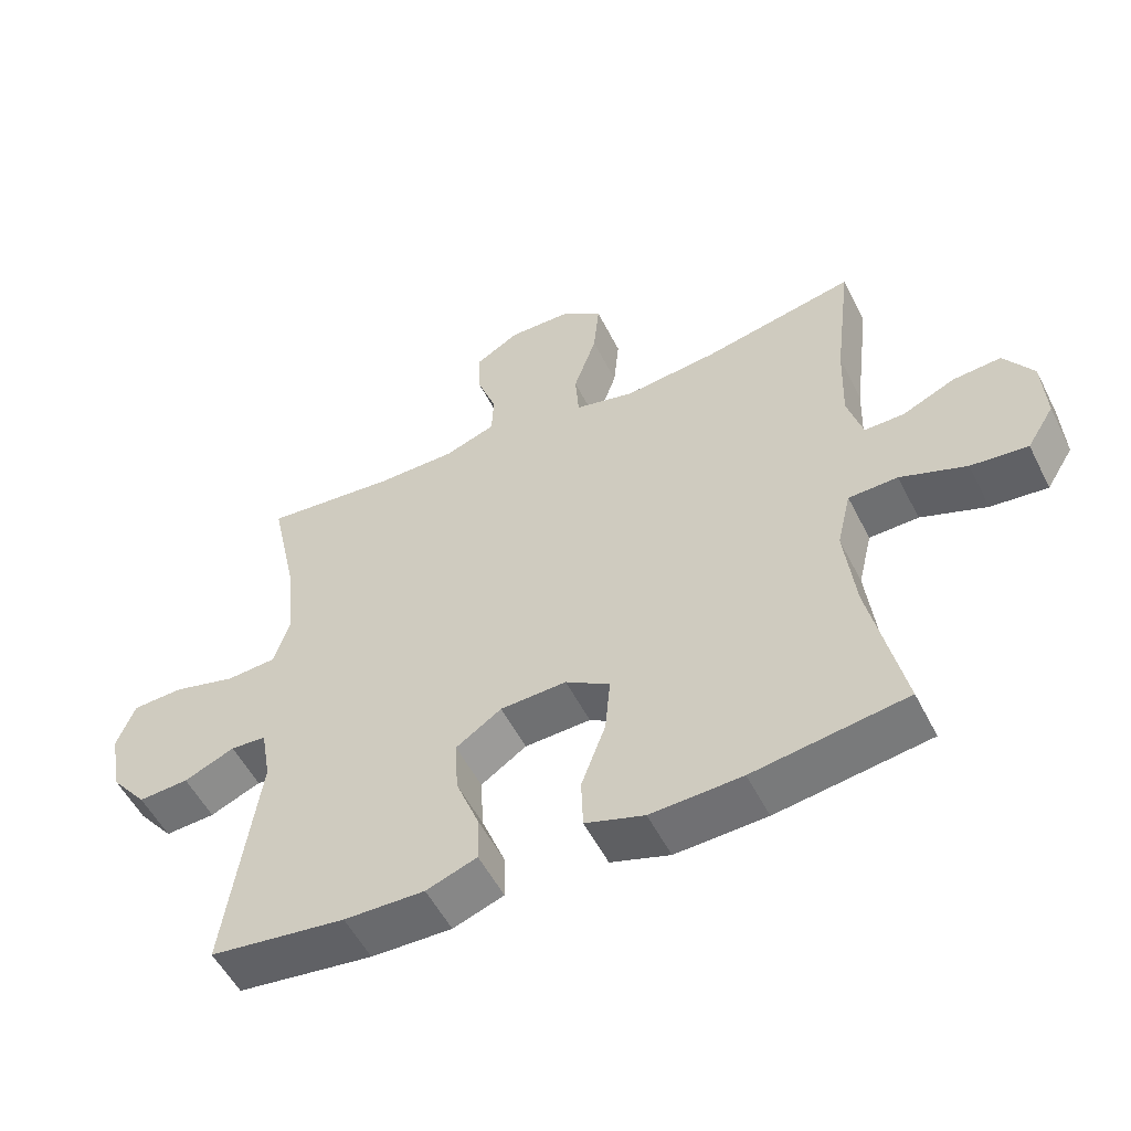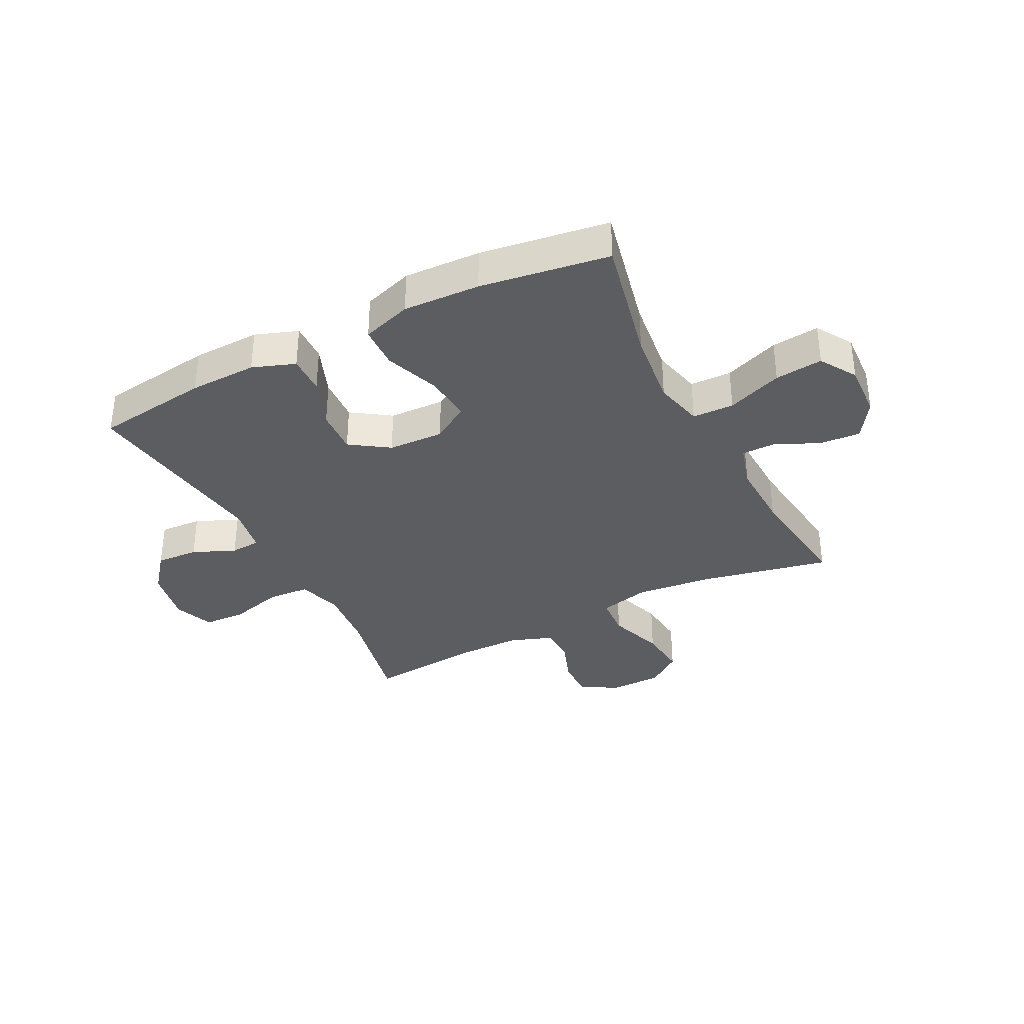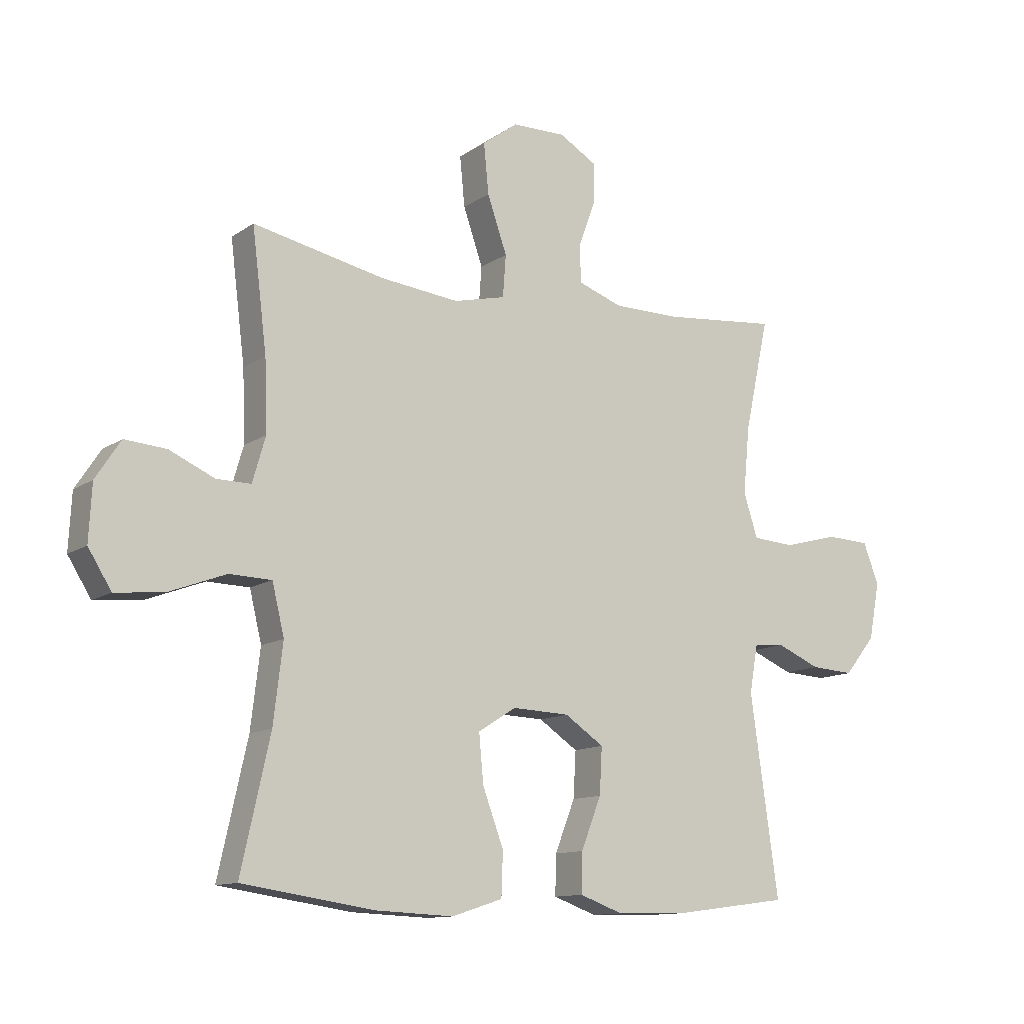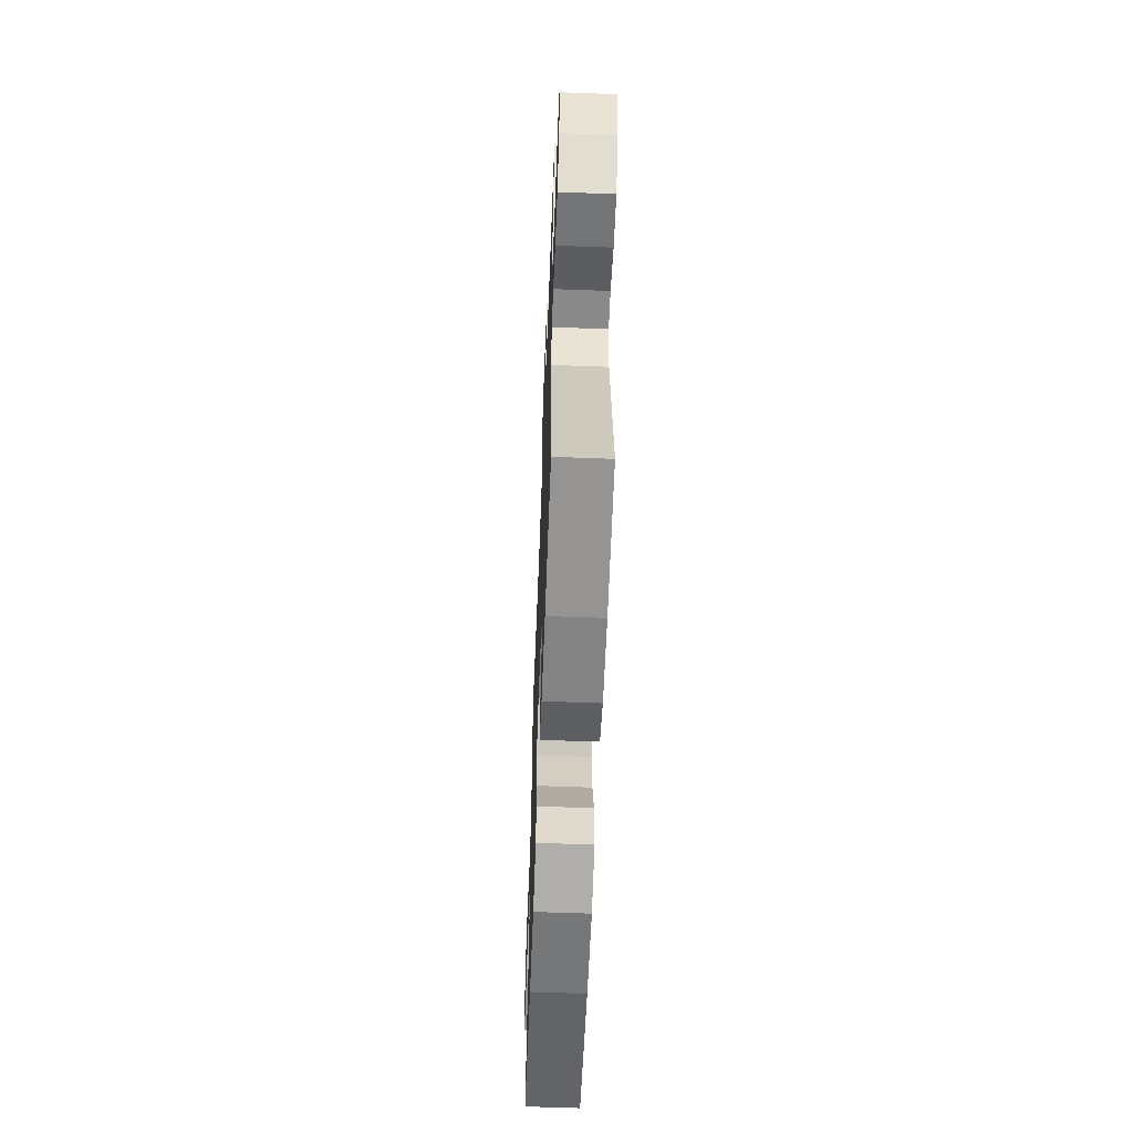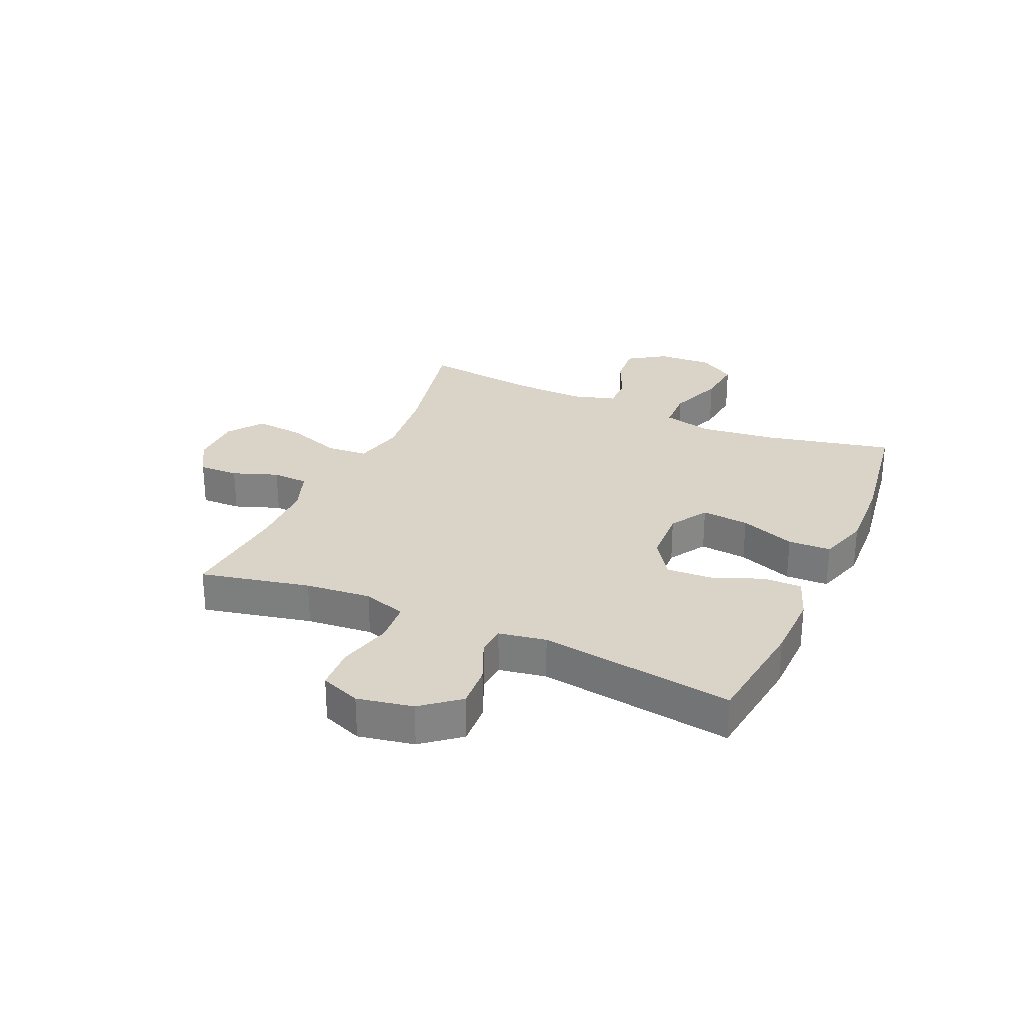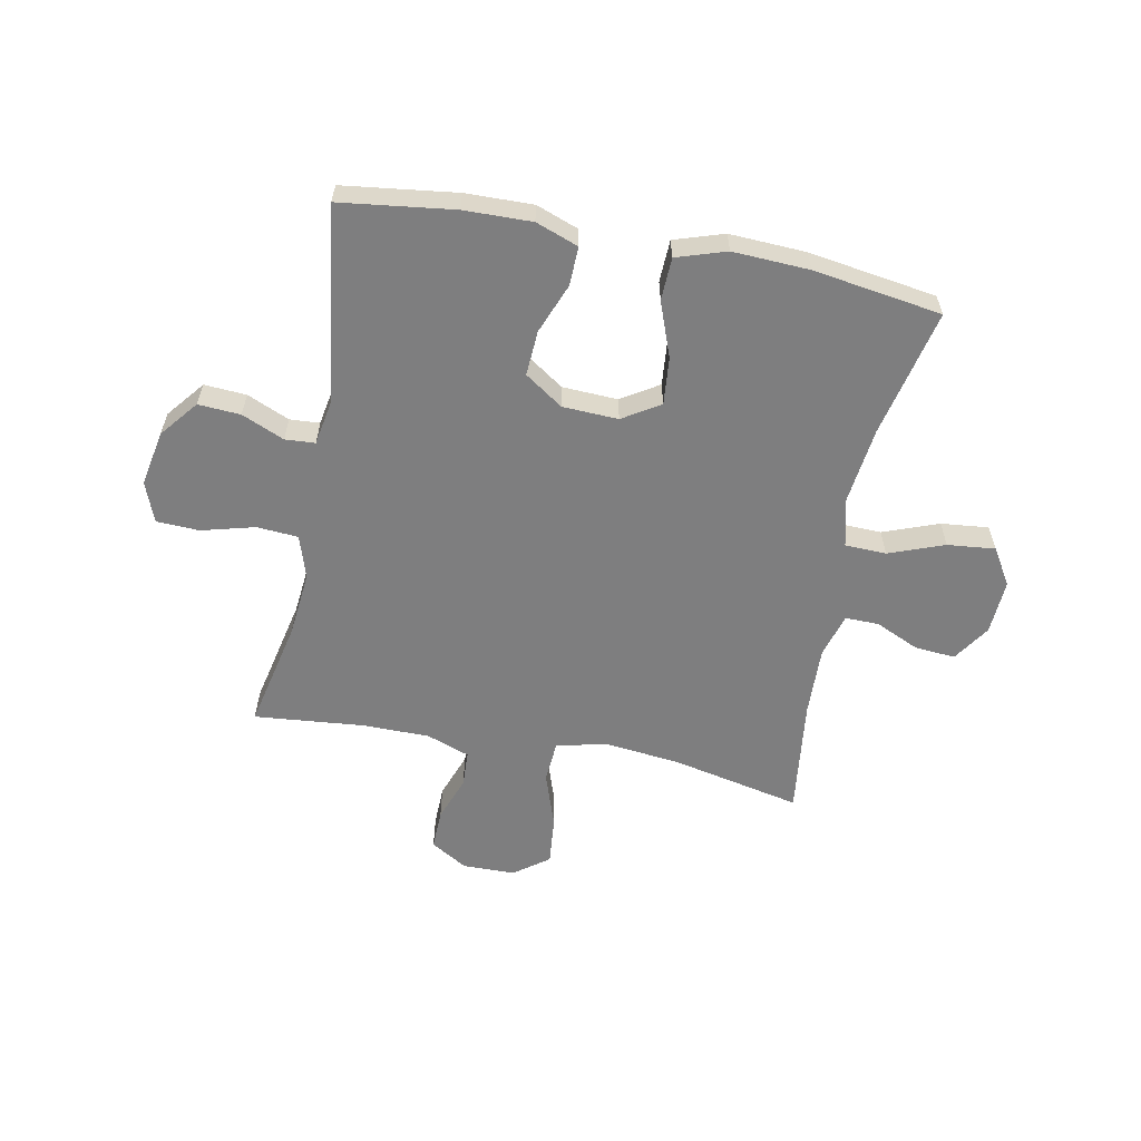
<metadata>
{"format":"obj","ext":"obj","renderer":"f3d","projection":"perspective","resolution":1024,"background":"white","views":[{"elev":-53.7,"azim":-153.6,"up":"+Z"},{"elev":-35.4,"azim":-152.9,"up":"+Y"},{"elev":-11.9,"azim":-32.8,"up":"+Z"},{"elev":-59.7,"azim":87.8,"up":"+Z"},{"elev":28.6,"azim":113.9,"up":"+Y"},{"elev":-59.4,"azim":168.9,"up":"+Y"}]}
</metadata>
<code>
o path3888
v -0.4779 0.0375 0.2626
v -0.4737 0.0375 0.1394
v -0.4963 0.0375 0.06125
v -0.5559 0.0375 0.06196
v -0.6343 0.0375 0.09717
v -0.7064 0.0375 0.103
v -0.75 0.0375 0.0365
v -0.755 0.0375 -0.06048
v -0.7147 0.0375 -0.1252
v -0.6299 0.0375 -0.1164
v -0.5314 0.0375 -0.07951
v -0.4578 0.0375 -0.08162
v -0.4369 0.0375 -0.1689
v -0.4531 0.0375 -0.3044
v -0.5035 0.0375 -0.5316
v -0.2751 0.0375 -0.5658
v -0.1388 0.0375 -0.5719
v -0.05067 0.0375 -0.5435
v -0.04798 0.0375 -0.4676
v -0.08425 0.0375 -0.3699
v -0.09208 0.0375 -0.2859
v -0.02586 0.0375 -0.2446
v 0.07295 0.0375 -0.2487
v 0.1412 0.0375 -0.2948
v 0.1367 0.0375 -0.375
v 0.1018 0.0375 -0.4643
v 0.1002 0.0375 -0.5333
v 0.1759 0.0375 -0.5607
v 0.2959 0.0375 -0.5579
v 0.4984 0.0375 -0.5316
v 0.4499 0.0375 -0.1865
v 0.4645 0.0375 -0.1027
v 0.5177 0.0375 -0.09911
v 0.5934 0.0375 -0.1316
v 0.6686 0.0375 -0.1362
v 0.7222 0.0375 -0.0697
v 0.7411 0.0375 0.02891
v 0.7139 0.0375 0.09986
v 0.6377 0.0375 0.1032
v 0.5432 0.0375 0.07799
v 0.4696 0.0375 0.08309
v 0.4452 0.0375 0.1594
v 0.4563 0.0375 0.2758
v 0.4984 0.0375 0.4701
v 0.3009 0.0375 0.4513
v 0.183 0.0375 0.4519
v 0.1067 0.0375 0.4794
v 0.1037 0.0375 0.543
v 0.1329 0.0375 0.6235
v 0.1346 0.0375 0.6945
v 0.06911 0.0375 0.7333
v -0.02418 0.0375 0.732
v -0.08588 0.0375 0.6866
v -0.07743 0.0375 0.5997
v -0.04329 0.0375 0.5012
v -0.04867 0.0375 0.4281
v -0.1383 0.0375 0.4067
v -0.2751 0.0375 0.4218
v -0.5035 0.0375 0.4701
v -0.4779 -0.0375 0.2626
v -0.4737 -0.0375 0.1394
v -0.4963 -0.0375 0.06125
v -0.5559 -0.0375 0.06196
v -0.6343 -0.0375 0.09717
v -0.7064 -0.0375 0.103
v -0.75 -0.0375 0.0365
v -0.755 -0.0375 -0.06048
v -0.7147 -0.0375 -0.1252
v -0.6299 -0.0375 -0.1164
v -0.5314 -0.0375 -0.07951
v -0.4578 -0.0375 -0.08162
v -0.4369 -0.0375 -0.1689
v -0.4531 -0.0375 -0.3044
v -0.5035 -0.0375 -0.5316
v -0.2751 -0.0375 -0.5658
v -0.1388 -0.0375 -0.5719
v -0.05067 -0.0375 -0.5435
v -0.04798 -0.0375 -0.4676
v -0.08425 -0.0375 -0.3699
v -0.09208 -0.0375 -0.2859
v -0.02586 -0.0375 -0.2446
v 0.07295 -0.0375 -0.2487
v 0.1412 -0.0375 -0.2948
v 0.1367 -0.0375 -0.375
v 0.1018 -0.0375 -0.4643
v 0.1002 -0.0375 -0.5333
v 0.1759 -0.0375 -0.5607
v 0.2959 -0.0375 -0.5579
v 0.4984 -0.0375 -0.5316
v 0.4499 -0.0375 -0.1865
v 0.4645 -0.0375 -0.1027
v 0.5177 -0.0375 -0.09911
v 0.5934 -0.0375 -0.1316
v 0.6686 -0.0375 -0.1362
v 0.7222 -0.0375 -0.0697
v 0.7411 -0.0375 0.02891
v 0.7139 -0.0375 0.09986
v 0.6377 -0.0375 0.1032
v 0.5432 -0.0375 0.07799
v 0.4696 -0.0375 0.08309
v 0.4452 -0.0375 0.1594
v 0.4563 -0.0375 0.2758
v 0.4984 -0.0375 0.4701
v 0.3009 -0.0375 0.4513
v 0.183 -0.0375 0.4519
v 0.1067 -0.0375 0.4794
v 0.1037 -0.0375 0.543
v 0.1329 -0.0375 0.6235
v 0.1346 -0.0375 0.6945
v 0.06911 -0.0375 0.7333
v -0.02418 -0.0375 0.732
v -0.08588 -0.0375 0.6866
v -0.07743 -0.0375 0.5997
v -0.04329 -0.0375 0.5012
v -0.04867 -0.0375 0.4281
v -0.1383 -0.0375 0.4067
v -0.2751 -0.0375 0.4218
v -0.5035 -0.0375 0.4701
v 0.1346 0.0375 0.6945
v 0.1346 0.0375 0.6945
v 0.06911 0.0375 0.7333
v -0.02418 0.0375 0.732
v -0.08588 0.0375 0.6866
v 0.1329 0.0375 0.6235
v -0.07743 0.0375 0.5997
v 0.1037 0.0375 0.543
v -0.04329 0.0375 0.5012
v 0.1067 0.0375 0.4794
v 0.1067 0.0375 0.4794
v -0.04867 0.0375 0.4281
v -0.04867 0.0375 0.4281
v 0.183 0.0375 0.4519
v 0.4984 0.0375 0.4701
v 0.4984 0.0375 0.4701
v 0.3009 0.0375 0.4513
v -0.2751 0.0375 0.4218
v -0.5035 0.0375 0.4701
v -0.5035 0.0375 0.4701
v -0.1383 0.0375 0.4067
v 0.4563 0.0375 0.2758
v -0.4779 0.0375 0.2626
v 0.4452 0.0375 0.1594
v -0.4737 0.0375 0.1394
v 0.4696 0.0375 0.08309
v 0.4696 0.0375 0.08309
v -0.4963 0.0375 0.06125
v -0.4963 0.0375 0.06125
v 0.7139 0.0375 0.09986
v 0.7139 0.0375 0.09986
v 0.6377 0.0375 0.1032
v 0.5432 0.0375 0.07799
v -0.6343 0.0375 0.09717
v -0.7064 0.0375 0.103
v -0.7064 0.0375 0.103
v -0.75 0.0375 0.0365
v 0.7411 0.0375 0.02891
v -0.5559 0.0375 0.06196
v -0.755 0.0375 -0.06048
v 0.7222 0.0375 -0.0697
v -0.7147 0.0375 -0.1252
v -0.7147 0.0375 -0.1252
v 0.6686 0.0375 -0.1362
v -0.5314 0.0375 -0.07951
v -0.4578 0.0375 -0.08162
v -0.4578 0.0375 -0.08162
v -0.6299 0.0375 -0.1164
v 0.4645 0.0375 -0.1027
v 0.4645 0.0375 -0.1027
v 0.5177 0.0375 -0.09911
v -0.4369 0.0375 -0.1689
v 0.5934 0.0375 -0.1316
v 0.4499 0.0375 -0.1865
v -0.4531 0.0375 -0.3044
v -0.02586 0.0375 -0.2446
v 0.07295 0.0375 -0.2487
v -0.09208 0.0375 -0.2859
v -0.09208 0.0375 -0.2859
v 0.1412 0.0375 -0.2948
v -0.08425 0.0375 -0.3699
v 0.1367 0.0375 -0.375
v -0.04798 0.0375 -0.4676
v 0.1018 0.0375 -0.4643
v 0.4984 0.0375 -0.5316
v 0.4984 0.0375 -0.5316
v 0.1002 0.0375 -0.5333
v 0.1002 0.0375 -0.5333
v -0.05067 0.0375 -0.5435
v -0.05067 0.0375 -0.5435
v -0.5035 0.0375 -0.5316
v -0.5035 0.0375 -0.5316
v 0.1759 0.0375 -0.5607
v -0.1388 0.0375 -0.5719
v 0.2959 0.0375 -0.5579
v -0.2751 0.0375 -0.5658
v 0.1346 -0.0375 0.6945
v 0.1346 -0.0375 0.6945
v 0.06911 -0.0375 0.7333
v -0.02418 -0.0375 0.732
v -0.08588 -0.0375 0.6866
v 0.1329 -0.0375 0.6235
v -0.07743 -0.0375 0.5997
v 0.1037 -0.0375 0.543
v -0.04329 -0.0375 0.5012
v 0.1067 -0.0375 0.4794
v 0.1067 -0.0375 0.4794
v -0.04867 -0.0375 0.4281
v -0.04867 -0.0375 0.4281
v 0.183 -0.0375 0.4519
v 0.4984 -0.0375 0.4701
v 0.4984 -0.0375 0.4701
v 0.3009 -0.0375 0.4513
v -0.2751 -0.0375 0.4218
v -0.5035 -0.0375 0.4701
v -0.5035 -0.0375 0.4701
v -0.1383 -0.0375 0.4067
v 0.4563 -0.0375 0.2758
v -0.4779 -0.0375 0.2626
v 0.4452 -0.0375 0.1594
v -0.4737 -0.0375 0.1394
v 0.4696 -0.0375 0.08309
v 0.4696 -0.0375 0.08309
v -0.4963 -0.0375 0.06125
v -0.4963 -0.0375 0.06125
v 0.7139 -0.0375 0.09986
v 0.7139 -0.0375 0.09986
v 0.6377 -0.0375 0.1032
v 0.5432 -0.0375 0.07799
v -0.6343 -0.0375 0.09717
v -0.7064 -0.0375 0.103
v -0.7064 -0.0375 0.103
v -0.75 -0.0375 0.0365
v 0.7411 -0.0375 0.02891
v -0.5559 -0.0375 0.06196
v -0.755 -0.0375 -0.06048
v 0.7222 -0.0375 -0.0697
v -0.7147 -0.0375 -0.1252
v -0.7147 -0.0375 -0.1252
v 0.6686 -0.0375 -0.1362
v -0.5314 -0.0375 -0.07951
v -0.4578 -0.0375 -0.08162
v -0.4578 -0.0375 -0.08162
v -0.6299 -0.0375 -0.1164
v 0.4645 -0.0375 -0.1027
v 0.4645 -0.0375 -0.1027
v 0.5177 -0.0375 -0.09911
v -0.4369 -0.0375 -0.1689
v 0.5934 -0.0375 -0.1316
v 0.4499 -0.0375 -0.1865
v -0.4531 -0.0375 -0.3044
v -0.02586 -0.0375 -0.2446
v 0.07295 -0.0375 -0.2487
v -0.09208 -0.0375 -0.2859
v -0.09208 -0.0375 -0.2859
v 0.1412 -0.0375 -0.2948
v -0.08425 -0.0375 -0.3699
v 0.1367 -0.0375 -0.375
v -0.04798 -0.0375 -0.4676
v 0.1018 -0.0375 -0.4643
v 0.4984 -0.0375 -0.5316
v 0.4984 -0.0375 -0.5316
v 0.1002 -0.0375 -0.5333
v 0.1002 -0.0375 -0.5333
v -0.05067 -0.0375 -0.5435
v -0.05067 -0.0375 -0.5435
v -0.5035 -0.0375 -0.5316
v -0.5035 -0.0375 -0.5316
v 0.1759 -0.0375 -0.5607
v -0.1388 -0.0375 -0.5719
v 0.2959 -0.0375 -0.5579
v -0.2751 -0.0375 -0.5658
f 239 233 242
f 248 256 269
f 235 227 247
f 222 233 239
f 206 204 203
f 203 204 202
f 197 201 200
f 219 250 215
f 235 247 238
f 269 256 267
f 249 255 252
f 243 245 220
f 208 216 211
f 231 228 229
f 206 251 218
f 226 232 224
f 265 270 249
f 201 197 198
f 197 200 195
f 255 268 257
f 220 245 227
f 243 254 248
f 248 269 259
f 256 248 254
f 208 218 216
f 203 202 201
f 215 250 206
f 218 251 220
f 227 235 226
f 249 252 246
f 254 243 251
f 261 267 258
f 217 212 213
f 258 267 256
f 240 219 222
f 257 268 263
f 251 206 250
f 240 222 239
f 206 218 208
f 246 252 240
f 231 234 242
f 226 235 232
f 206 208 204
f 240 250 219
f 219 212 217
f 231 242 228
f 228 242 233
f 242 234 236
f 268 255 270
f 211 216 209
f 251 243 220
f 252 250 240
f 202 200 201
f 215 212 219
f 247 227 245
f 201 198 199
f 270 255 249
f 120 51 110 196
f 51 52 111 110
f 52 53 112 111
f 49 50 109 108
f 53 54 113 112
f 48 49 108 107
f 54 55 114 113
f 129 48 107 205
f 55 131 207 114
f 46 47 106 105
f 134 45 104 210
f 45 46 105 104
f 58 138 214 117
f 56 57 116 115
f 57 58 117 116
f 43 44 103 102
f 59 1 60 118
f 42 43 102 101
f 1 2 61 60
f 145 42 101 221
f 2 147 223 61
f 149 39 98 225
f 39 40 99 98
f 5 154 230 64
f 6 7 66 65
f 37 38 97 96
f 4 5 64 63
f 40 41 100 99
f 3 4 63 62
f 7 8 67 66
f 36 37 96 95
f 8 161 237 67
f 35 36 95 94
f 11 165 241 70
f 10 11 70 69
f 9 10 69 68
f 168 33 92 244
f 12 13 72 71
f 34 35 94 93
f 33 34 93 92
f 31 32 91 90
f 13 14 73 72
f 22 23 82 81
f 177 22 81 253
f 23 24 83 82
f 20 21 80 79
f 24 25 84 83
f 19 20 79 78
f 25 26 85 84
f 184 31 90 260
f 26 186 262 85
f 188 19 78 264
f 14 190 266 73
f 27 28 87 86
f 17 18 77 76
f 29 30 89 88
f 28 29 88 87
f 16 17 76 75
f 15 16 75 74
f 163 166 157
f 172 193 180
f 159 171 151
f 146 163 157
f 130 127 128
f 127 126 128
f 121 124 125
f 143 139 174
f 159 162 171
f 193 191 180
f 173 176 179
f 167 144 169
f 132 135 140
f 155 153 152
f 130 142 175
f 150 148 156
f 189 173 194
f 125 122 121
f 121 119 124
f 179 181 192
f 144 151 169
f 167 172 178
f 172 183 193
f 180 178 172
f 132 140 142
f 127 125 126
f 139 130 174
f 142 144 175
f 151 150 159
f 173 170 176
f 178 175 167
f 185 182 191
f 141 137 136
f 182 180 191
f 164 146 143
f 181 187 192
f 175 174 130
f 164 163 146
f 130 132 142
f 170 164 176
f 155 166 158
f 150 156 159
f 130 128 132
f 164 143 174
f 143 141 136
f 155 152 166
f 152 157 166
f 166 160 158
f 192 194 179
f 135 133 140
f 175 144 167
f 176 164 174
f 126 125 124
f 139 143 136
f 171 169 151
f 125 123 122
f 194 173 179

</code>
